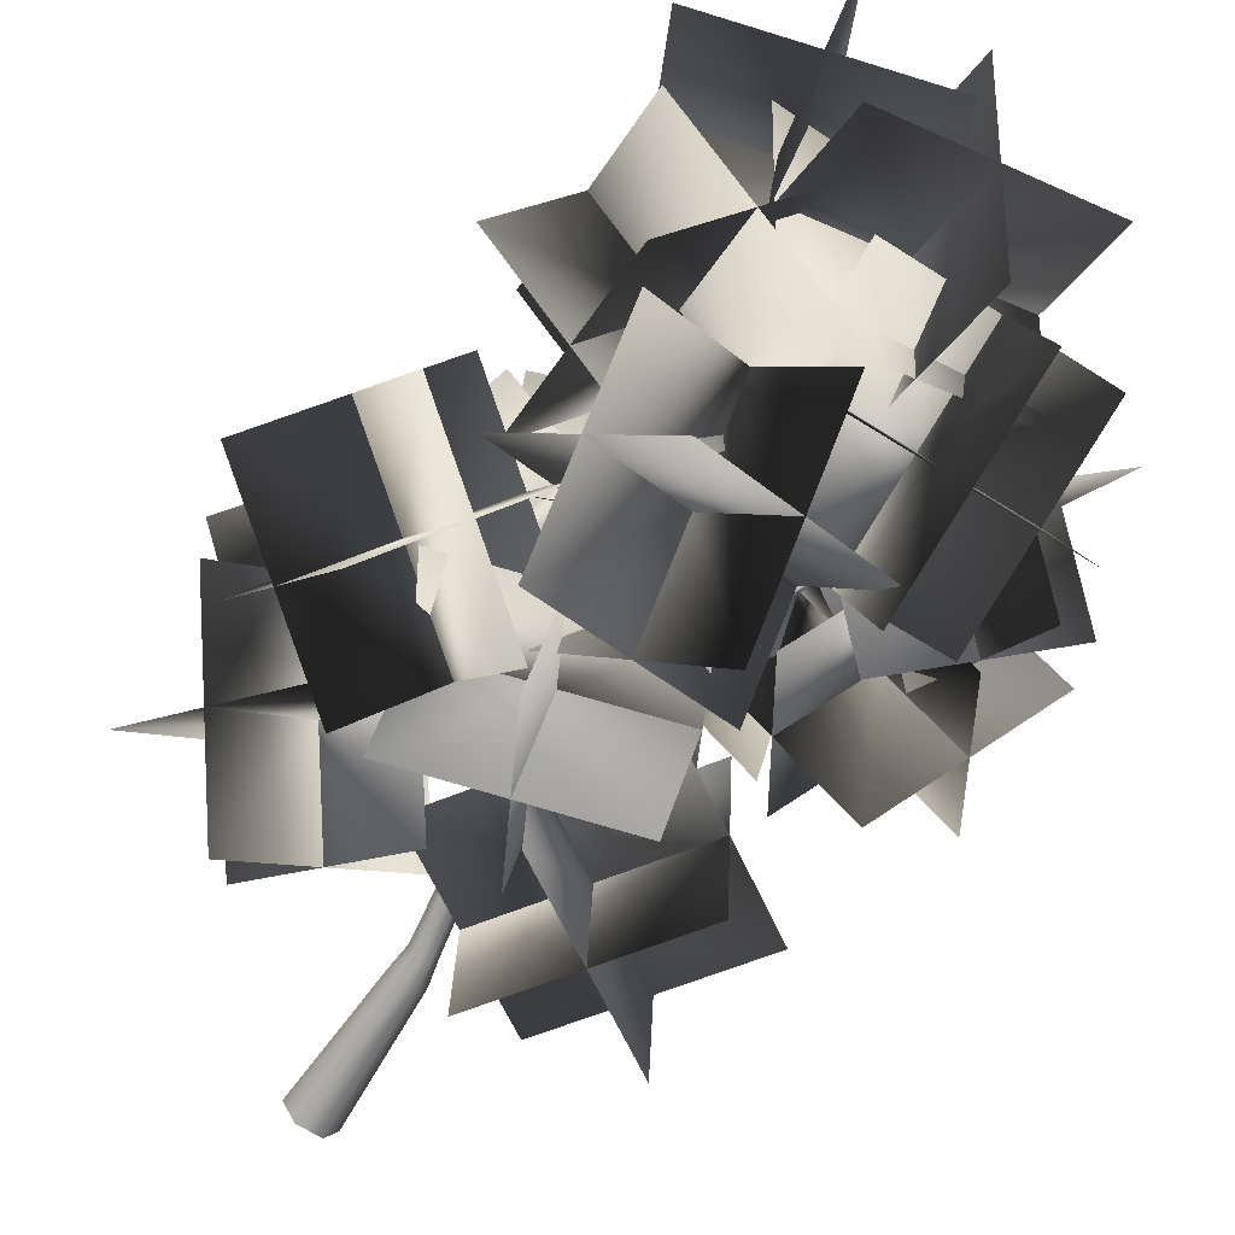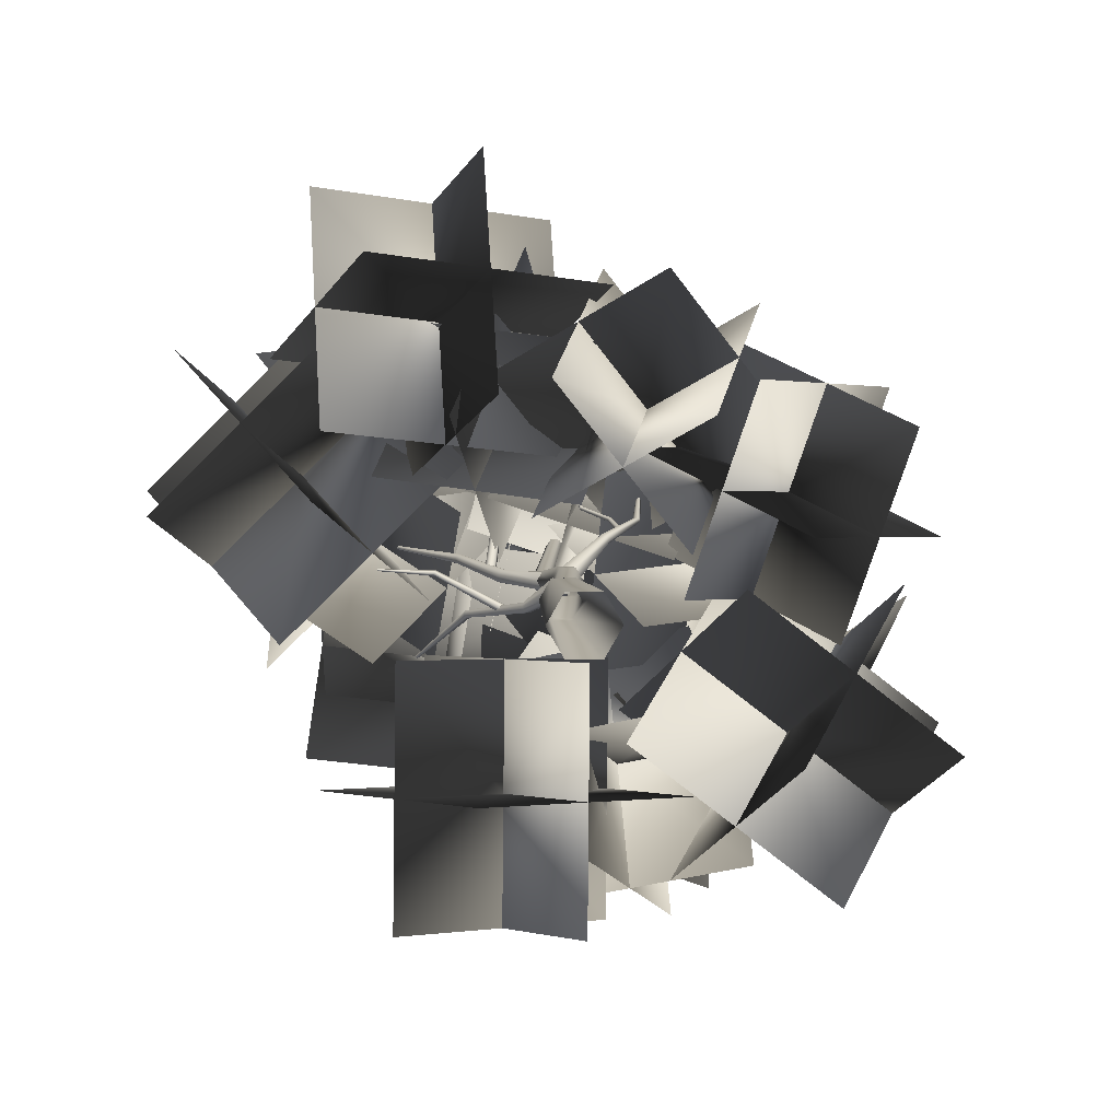
<metadata>
{"format":"obj","ext":"obj","renderer":"f3d","projection":"perspective","resolution":1024,"background":"white","views":[{"elev":-65.8,"azim":147.5,"up":"+Z"},{"elev":6.0,"azim":-5.3,"up":"+Z"}]}
</metadata>
<code>
g treeAshYoungGeo
v 0.03486 1.549 -0.1105
v 0.3216 3.033 0.1104
v 0.3345 3.022 0.1267
v 0.05684 1.547 -0.07403
v 0.03898 0.8 -0.02305
v 0.3574 3.02 0.1237
v 0.06899 0.8045 0.0267
v 0.009083 0.4018 0.0139
v 0.09879 1.539 -0.07473
v 0.3674 3.028 0.1042
v 0.03902 0.4039 0.0647
v -0.03429 0.1391 -0.0235
v 0.1268 0.7968 0.02667
v 0.1188 1.533 -0.1119
v 0.3545 3.038 0.08791
v -0.001695 0.1403 0.0324
v -0.06948 0 -1.321e-08
v 0.09783 0.4003 0.06469
v 0.1545 0.7846 -0.0231
v 0.09678 1.535 -0.1485
v 0.3316 3.041 0.09098
v -0.02691 0 0.07374
v -0.1114 -0.7218 -1.635e-08
v -0.04787 -0.7218 0.11
v 0.06294 0.1384 0.0324
v 0.05823 0 0.07374
v 0.07919 -0.7218 0.11
v 0.1267 0.3945 0.01388
v 0.1245 0.7801 -0.07284
v 0.05483 1.543 -0.1478
v 0.3216 3.033 0.1104
v 0.03486 1.549 -0.1105
v 0.06673 0.7878 -0.07282
v 0.03898 0.8 -0.02305
v 0.09497 0.1353 -0.02351
v 0.1008 0 -5.219e-10
v 0.1427 -0.7218 2.581e-09
v 0.09677 0.3924 -0.03692
v 0.03796 0.396 -0.03691
v 0.009083 0.4018 0.0139
v 0.06237 0.1342 -0.07941
v 0.05823 0 -0.07374
v 0.07919 -0.7218 -0.11
v -0.002259 0.1361 -0.07941
v -0.03429 0.1391 -0.0235
v -0.02691 0 -0.07374
v -0.04787 -0.7218 -0.11
v -0.06948 0 -1.321e-08
v -0.1114 -0.7218 -1.635e-08
v 0.05612 0.4336 -0.03131
v -0.07609 0.6174 -0.1014
v 0.03739 0.4261 0.01126
v -0.06403 0.6195 -0.1207
v 0.08313 0.4715 -0.03883
v -0.2679 0.9385 -0.1621
v -0.04801 0.6358 -0.1225
v 0.0914 0.5018 -0.003785
v -0.2588 0.9391 -0.1755
v -0.4307 1.292 -0.3671
v -0.428 1.292 -0.3731
v -0.2439 0.9457 -0.175
v -0.4235 1.297 -0.3744
v -0.04406 0.6499 -0.1049
v 0.07267 0.4944 0.03878
v -0.2382 0.9517 -0.161
v -0.4218 1.301 -0.3698
v -0.05613 0.6478 -0.08559
v 0.04566 0.4565 0.0463
v -0.2474 0.9512 -0.1475
v -0.4245 1.301 -0.3638
v -0.07215 0.6315 -0.08384
v 0.03739 0.4261 0.01126
v -0.07609 0.6174 -0.1014
v -0.2622 0.9446 -0.1481
v -0.4289 1.296 -0.3624
v -0.2679 0.9385 -0.1621
v -0.4307 1.292 -0.3671
v -0.147 0.7612 -0.1366
v -0.2485 0.7835 -0.07072
v -0.1466 0.7489 -0.1241
v -0.2465 0.7931 -0.08244
v -0.1369 0.7755 -0.1352
v -0.3808 0.8783 -0.005291
v -0.2374 0.8052 -0.08087
v -0.1265 0.7776 -0.1211
v -0.3774 0.8853 -0.01279
v -0.5872 0.9245 0.007344
v -0.5872 0.9267 0.003528
v -0.372 0.8943 -0.009752
v -0.5864 0.9311 0.003482
v -0.2303 0.8078 -0.06758
v -0.1261 0.7652 -0.1086
v -0.3701 0.8962 0.0007779
v -0.5855 0.9332 0.007253
v -0.2323 0.7982 -0.05586
v -0.1362 0.7509 -0.1101
v -0.3736 0.8891 0.008273
v -0.5855 0.931 0.01107
v -0.2414 0.7861 -0.05743
v -0.1466 0.7489 -0.1241
v -0.2485 0.7835 -0.07072
v -0.3789 0.8801 0.005238
v -0.5863 0.9267 0.01111
v -0.3808 0.8783 -0.005291
v -0.5872 0.9245 0.007344
v 0.06761 1.29 -0.1186
v -0.09815 1.527 -0.0815
v 0.06476 1.265 -0.08483
v -0.09602 1.538 -0.11
v 0.082 1.333 -0.1169
v -0.239 1.924 -0.05454
v -0.07278 1.556 -0.1177
v 0.09355 1.352 -0.0813
v -0.2337 1.924 -0.07568
v -0.4521 2.402 -0.0574
v -0.4527 2.405 -0.06566
v -0.2141 1.931 -0.0819
v -0.4463 2.411 -0.06884
v -0.05167 1.564 -0.09685
v 0.09071 1.327 -0.04751
v -0.1997 1.938 -0.06699
v -0.4394 2.413 -0.06377
v -0.0538 1.553 -0.0683
v 0.07631 1.284 -0.04927
v -0.205 1.938 -0.04585
v -0.4389 2.41 -0.0555
v -0.07704 1.534 -0.06063
v 0.06476 1.265 -0.08483
v -0.09815 1.527 -0.0815
v -0.2246 1.931 -0.03963
v -0.4452 2.404 -0.05232
v -0.239 1.924 -0.05454
v -0.4521 2.402 -0.0574
v -0.1409 1.656 -0.07622
v -0.07586 1.878 0.1265
v -0.1238 1.643 -0.0662
v -0.09093 1.886 0.1155
v -0.1364 1.668 -0.09579
v 0.04691 2.025 0.2935
v -0.08657 1.897 0.0983
v -0.1149 1.668 -0.1053
v 0.03854 2.035 0.2877
v 0.007123 2.4 0.6729
v 0.00256 2.403 0.6707
v 0.0439 2.044 0.2774
v 0.003486 2.407 0.6666
v -0.06714 1.898 0.09219
v -0.09779 1.655 -0.09533
v 0.05764 2.042 0.2729
v 0.008975 2.408 0.6648
v -0.05208 1.89 0.1033
v -0.1022 1.643 -0.07576
v 0.06601 2.032 0.2787
v 0.01354 2.405 0.667
v -0.05644 1.88 0.1204
v -0.1238 1.643 -0.0662
v -0.07586 1.878 0.1265
v 0.06065 2.023 0.289
v 0.01261 2.401 0.6711
v 0.04691 2.025 0.2935
v 0.007123 2.4 0.6729
v 0.3414 1.102 0.1236
v 0.3111 1.254 0.1455
v 0.331 1.099 0.1173
v 0.3194 1.257 0.1509
v 0.3416 1.102 0.1362
v 0.2232 1.469 0.1742
v 0.3198 1.255 0.161
v 0.3313 1.098 0.1425
v 0.2299 1.47 0.1793
v 0.1916 1.702 0.3276
v 0.1969 1.703 0.3299
v 0.23 1.466 0.1869
v 0.1977 1.701 0.3355
v 0.3119 1.251 0.1657
v 0.3209 1.095 0.1363
v 0.2232 1.461 0.1893
v 0.1932 1.7 0.3387
v 0.3037 1.248 0.1603
v 0.3208 1.095 0.1237
v 0.2165 1.461 0.1842
v 0.1879 1.699 0.3364
v 0.3033 1.249 0.1502
v 0.331 1.099 0.1173
v 0.3111 1.254 0.1455
v 0.2165 1.465 0.1766
v 0.1871 1.701 0.3308
v 0.2232 1.469 0.1742
v 0.1916 1.702 0.3276
v 0.08267 0.786 0.02717
v 0.2712 0.9532 0.1251
v 0.1218 0.7578 0.02072
v 0.2509 0.9626 0.1315
v 0.06482 0.822 -0.004695
v 0.4192 1.232 0.1635
v 0.2379 0.9738 0.1158
v 0.08615 0.8299 -0.04301
v 0.4044 1.234 0.1659
v 0.479 1.689 0.2646
v 0.4756 1.691 0.266
v 0.3962 1.242 0.1561
v 0.473 1.693 0.2637
v 0.2451 0.9755 0.09385
v 0.1253 0.8018 -0.04946
v 0.4028 1.248 0.144
v 0.4737 1.693 0.2598
v 0.2654 0.9662 0.08752
v 0.1432 0.7658 -0.0176
v 0.4176 1.246 0.1417
v 0.4771 1.691 0.2583
v 0.2784 0.955 0.1031
v 0.1218 0.7578 0.02072
v 0.2712 0.9532 0.1251
v 0.4258 1.238 0.1514
v 0.4797 1.69 0.2607
v 0.4192 1.232 0.1635
v 0.479 1.689 0.2646
v 0.1652 1.982 -0.04771
v 0.2012 2.092 -0.1675
v 0.2271 2.085 -0.1626
v 0.1899 1.968 -0.0356
v 0.2388 2.066 -0.1776
v 0.1918 1.937 -0.03617
v 0.2246 2.053 -0.1974
v 0.169 1.92 -0.04883
v 0.1987 2.06 -0.2023
v 0.1443 1.935 -0.06094
v 0.187 2.08 -0.1873
v 0.1424 1.965 -0.06037
v 0.2012 2.092 -0.1675
v 0.1652 1.982 -0.04771
v 0.2012 2.092 -0.1675
v 0.2512 2.326 -0.3476
v 0.2704 2.323 -0.3467
v 0.2271 2.085 -0.1626
v 0.2271 2.085 -0.1626
v 0.2704 2.323 -0.3467
v 0.2784 2.308 -0.3574
v 0.2388 2.066 -0.1776
v 0.2388 2.066 -0.1776
v 0.2784 2.308 -0.3574
v 0.2672 2.297 -0.3688
v 0.2246 2.053 -0.1974
v 0.2246 2.053 -0.1974
v 0.2672 2.297 -0.3688
v 0.248 2.3 -0.3696
v 0.1987 2.06 -0.2023
v 0.1987 2.06 -0.2023
v 0.248 2.3 -0.3696
v 0.24 2.315 -0.359
v 0.187 2.08 -0.1873
v 0.187 2.08 -0.1873
v 0.24 2.315 -0.359
v 0.2512 2.326 -0.3476
v 0.2012 2.092 -0.1675
v 0.2512 2.326 -0.3476
v 0.1529 2.698 -0.6019
v 0.1603 2.695 -0.6017
v 0.2704 2.323 -0.3467
v 0.2704 2.323 -0.3467
v 0.1603 2.695 -0.6017
v 0.1633 2.691 -0.6079
v 0.2784 2.308 -0.3574
v 0.2784 2.308 -0.3574
v 0.1633 2.691 -0.6079
v 0.1587 2.69 -0.6143
v 0.2672 2.297 -0.3688
v 0.2672 2.297 -0.3688
v 0.1587 2.69 -0.6143
v 0.1513 2.692 -0.6144
v 0.248 2.3 -0.3696
v 0.248 2.3 -0.3696
v 0.1513 2.692 -0.6144
v 0.1484 2.696 -0.6082
v 0.24 2.315 -0.359
v 0.24 2.315 -0.359
v 0.1484 2.696 -0.6082
v 0.1529 2.698 -0.6019
v 0.2512 2.326 -0.3476
v -0.07198 2.812 -0.4338
v -0.1529 1.955 -1.077
v 0.8267 2.158 -1.471
v 0.9077 3.015 -0.8278
v 0.6357 2.606 -0.2477
v 0.5548 1.748 -0.891
v 0.119 2.364 -1.657
v 0.1999 3.222 -1.014
v 0.1054 2.076 -0.3724
v 1.085 2.279 -0.7664
v 0.6493 2.894 -1.533
v -0.3304 2.691 -1.139
v -0.4342 2.952 0.1477
v -0.4534 3.933 -0.2914
v 0.5889 3.843 -0.5395
v 0.6081 2.861 -0.1004
v -0.04478 2.692 -0.4512
v -0.06397 3.673 -0.8902
v 0.1995 4.103 0.0594
v 0.2187 3.122 0.4985
v -0.5755 3.228 -0.5466
v 0.4668 3.137 -0.7948
v 0.7302 3.567 0.1549
v -0.3121 3.658 0.403
v 0.3754 3.552 -0.1784
v 1.005 3.193 -0.9725
v 0.9672 2.203 -0.5547
v 0.3374 2.562 0.2393
v -0.07891 2.949 -0.2658
v 0.5509 2.589 -1.06
v 1.422 2.806 -0.4673
v 0.7918 3.165 0.3268
v 0.255 3.264 -0.8717
v 0.217 2.274 -0.454
v 1.088 2.491 0.1386
v 1.126 3.481 -0.2791
v 0.2648 3.246 0.9026
v 0.6757 4.103 0.3984
v 0.7202 3.542 -0.5179
v 0.3093 2.686 -0.01364
v -0.2093 3.131 0.3196
v 0.2016 3.987 -0.1846
v 1.194 3.658 0.06518
v 0.7833 2.801 0.5694
v -0.02609 3.839 0.5256
v 0.0184 3.278 -0.3906
v 1.011 2.949 -0.1409
v 0.9666 3.51 0.7754
v -0.1465 2.295 -0.2277
v -0.2938 2.568 -1.257
v -0.2987 3.607 -0.9811
v -0.1514 3.334 0.04845
v 0.3836 2.836 -0.1602
v 0.2363 3.108 -1.19
v -0.8288 3.066 -1.049
v -0.6815 2.793 -0.01909
v 0.3124 2.452 -0.8131
v 0.3075 3.492 -0.5369
v -0.7576 3.449 -0.3958
v -0.7527 2.41 -0.672
v -0.01369 2.164 0.6172
v 0.3309 1.304 1.048
v -0.6306 0.9847 1.18
v -0.9751 1.844 0.7489
v -0.4824 1.779 0.2247
v -0.1379 0.9194 0.6557
v -0.1618 1.369 1.572
v -0.5063 2.229 1.141
v 0.1705 1.509 0.3743
v -0.7909 1.19 0.506
v -0.8148 1.64 1.423
v 0.1466 1.959 1.291
v 0.3141 2.584 0.2208
v -0.1657 3.271 0.8057
v -1.029 2.728 0.7344
v -0.5488 2.042 0.1495
v 0.01389 2.049 0.6024
v -0.4659 2.736 1.187
v -0.7283 3.263 0.3528
v -0.2486 2.577 -0.2321
v 0.2055 2.664 0.9305
v -0.6574 2.121 0.8592
v -0.9199 2.649 0.02467
v -0.05702 3.191 0.09603
v -0.8678 2.634 0.3191
v -1.354 1.87 0.7923
v -0.826 1.192 0.2399
v -0.34 1.955 -0.2334
v -0.2403 2.285 0.4015
v -0.7263 1.521 0.8747
v -1.454 1.54 0.1575
v -0.9675 2.304 -0.3158
v -0.7472 2.242 0.9143
v -0.2194 1.564 0.3619
v -0.9466 1.583 -0.3554
v -1.474 2.261 0.1971
v -0.2801 2.779 -0.581
v -1.072 3.18 -0.07555
v -1.003 2.438 0.6227
v -0.2108 2.036 0.1173
v 0.07543 2.695 0.0423
v -0.7164 3.097 0.5477
v -1.358 2.521 -0.0005159
v -0.5663 2.12 -0.5059
v -0.3551 3.267 -0.05414
v -0.2858 2.525 0.6442
v -0.9276 1.949 0.09593
v -0.9968 2.692 -0.6024
v 0.5592 1.531 -0.002051
v 1.151 0.9424 -0.2979
v 1.409 0.7838 0.534
v 0.8173 1.372 0.8298
v 0.3854 1.13 0.4466
v 0.9774 0.5419 0.1508
v 1.583 1.184 0.0853
v 0.9911 1.773 0.3812
v 0.5523 0.9153 -0.1173
v 0.8105 0.7567 0.7146
v 1.416 1.399 0.6492
v 1.158 1.558 -0.1827
v 0.09161 1.731 -0.2715
v 0.3822 2.494 0.07177
v 0.5386 2.087 0.8425
v 0.248 1.324 0.4992
v 0.5806 1.432 -0.02027
v 0.8712 2.194 0.323
v 0.04963 2.387 0.5912
v -0.241 1.624 0.2479
v 0.6477 2.016 -0.234
v 0.8041 1.61 0.5368
v -0.01744 1.802 0.805
v -0.1739 2.209 0.0342
v 0.2746 1.924 0.559
v 0.9182 1.479 0.9726
v 0.6486 0.7298 0.5851
v 0.005017 1.175 0.1715
v 0.4123 1.628 0.02516
v 1.056 1.182 0.4388
v 0.5109 1.026 1.119
v -0.1327 1.472 0.7053
v 0.8689 1.78 0.4257
v 0.5993 1.03 0.03824
v 0.05431 0.8748 0.7184
v 0.3239 1.624 1.106
v -0.5831 1.684 0.2933
v -0.2522 2.212 0.9228
v 0.5357 1.816 0.8399
v 0.2048 1.289 0.2103
v -0.07331 1.782 -0.05668
v 0.2576 2.309 0.5729
v 0.0259 1.718 1.19
v -0.305 1.191 0.5603
v -0.3018 2.243 0.2996
v 0.4861 1.848 0.2166
v 0.2544 1.257 0.8336
v -0.5335 1.652 0.9165
v 0.4311 1.158 -0.2447
v 1.262 1.458 -0.1872
v 0.9622 2.227 0.132
v 0.1313 1.927 0.07448
v 0.3103 1.383 0.3268
v 1.141 1.683 0.3843
v 1.083 2.002 -0.4395
v 0.2521 1.702 -0.497
v 0.8757 1.148 0.1959
v 0.5759 1.918 0.5151
v 0.5177 2.237 -0.3087
v 0.8175 1.467 -0.6279
v 0.4119 2.147 0.1744
v 0.9972 2.722 0.499
v 0.7853 3.052 0.2966
v 0.2001 2.477 -0.02801
v 0.7984 1.19 -0.5265
v 1.571 1.777 -0.2062
v 1.378 2.441 -0.9585
v 0.6059 1.854 -1.279
v 0.382 1.776 -0.5964
v 1.154 2.363 -0.2761
v 1.795 1.855 -0.8886
v 1.022 1.268 -1.209
v 0.8644 1.738 -0.06013
v 0.6719 2.402 -0.8124
v 1.312 1.893 -1.425
v 1.505 1.229 -0.6726
v 0.1953 1.018 -1.11
v 0.6281 1.85 -1.514
v 0.5792 2.317 -0.6066
v 0.1464 1.484 -0.2021
v 0.6329 1.068 -0.5371
v 1.066 1.901 -0.9416
v 0.1416 2.266 -1.179
v -0.2912 1.434 -0.7746
v 0.8737 1.251 -1.193
v 0.8248 1.718 -0.2856
v -0.09921 2.083 -0.5231
v -0.05034 1.617 -1.431
v -0.5252 0.8857 -0.3263
v -0.5436 0.7827 -1.342
v 0.3076 1.343 -1.415
v 0.326 1.446 -0.3985
v 0.1827 0.7418 -0.3245
v 0.1643 0.6388 -1.341
v -0.4003 1.487 -1.416
v -0.3819 1.59 -0.4002
v -0.2521 0.4102 -0.7965
v 0.5991 0.9705 -0.8687
v 0.03449 1.818 -0.9444
v -0.8167 1.258 -0.8722
v 0.8076 1.398 -0.03461
v 1.614 1.354 -0.6597
v 1.123 0.6781 -1.247
v 0.3159 0.7218 -0.6221
v 0.3676 1.442 -0.6057
v 1.174 1.398 -1.231
v 1.563 0.6336 -0.676
v 0.756 0.6773 -0.05095
v 1.017 1.758 -0.6245
v 0.5251 1.082 -1.212
v 0.9135 0.3176 -0.6572
v 1.405 0.9933 -0.06977
g treeAshYoungGeo_0
f 3 2 1
f 4 3 1
f 4 1 5
f 6 3 4
f 7 4 5
f 7 5 8
f 9 6 4
f 9 4 7
f 10 6 9
f 11 7 8
f 11 8 12
f 13 9 7
f 13 7 11
f 14 10 9
f 14 9 13
f 15 10 14
f 16 11 12
f 16 12 17
f 18 13 11
f 18 11 16
f 19 14 13
f 19 13 18
f 20 15 14
f 20 14 19
f 21 15 20
f 22 16 17
f 17 23 22
f 23 24 22
f 25 18 16
f 25 16 22
f 22 24 26
f 26 25 22
f 24 27 26
f 28 19 18
f 28 18 25
f 29 20 19
f 29 19 28
f 30 21 20
f 30 20 29
f 31 21 30
f 32 31 30
f 32 30 33
f 33 30 29
f 34 32 33
f 35 25 26
f 35 28 25
f 26 27 36
f 36 35 26
f 27 37 36
f 38 29 28
f 33 29 38
f 38 28 35
f 34 33 39
f 39 33 38
f 40 34 39
f 41 38 35
f 41 35 36
f 39 38 41
f 36 37 42
f 42 41 36
f 37 43 42
f 40 39 44
f 44 39 41
f 44 41 42
f 45 40 44
f 42 43 46
f 46 44 42
f 45 44 46
f 43 47 46
f 48 45 46
f 46 47 48
f 47 49 48
f 52 51 50
f 51 53 50
f 50 53 54
f 51 55 53
f 53 56 54
f 54 56 57
f 55 58 53
f 53 58 56
f 55 59 58
f 59 60 58
f 58 60 61
f 58 61 56
f 60 62 61
f 56 63 57
f 56 61 63
f 57 63 64
f 61 62 65
f 61 65 63
f 62 66 65
f 63 67 64
f 63 65 67
f 64 67 68
f 65 66 69
f 65 69 67
f 66 70 69
f 67 71 68
f 67 69 71
f 68 71 72
f 71 73 72
f 69 70 74
f 69 74 71
f 71 74 73
f 70 75 74
f 74 76 73
f 74 75 76
f 75 77 76
f 80 79 78
f 79 81 78
f 78 81 82
f 79 83 81
f 81 84 82
f 82 84 85
f 83 86 81
f 81 86 84
f 83 87 86
f 87 88 86
f 86 88 89
f 86 89 84
f 88 90 89
f 84 91 85
f 84 89 91
f 85 91 92
f 89 90 93
f 89 93 91
f 90 94 93
f 91 95 92
f 91 93 95
f 92 95 96
f 93 94 97
f 93 97 95
f 94 98 97
f 95 99 96
f 95 97 99
f 96 99 100
f 99 101 100
f 97 98 102
f 97 102 99
f 99 102 101
f 98 103 102
f 102 104 101
f 102 103 104
f 103 105 104
f 108 107 106
f 107 109 106
f 106 109 110
f 107 111 109
f 109 112 110
f 110 112 113
f 111 114 109
f 109 114 112
f 111 115 114
f 115 116 114
f 114 116 117
f 114 117 112
f 116 118 117
f 112 119 113
f 112 117 119
f 113 119 120
f 117 118 121
f 117 121 119
f 118 122 121
f 119 123 120
f 119 121 123
f 120 123 124
f 121 122 125
f 121 125 123
f 122 126 125
f 123 127 124
f 123 125 127
f 124 127 128
f 127 129 128
f 125 126 130
f 125 130 127
f 127 130 129
f 126 131 130
f 130 132 129
f 130 131 132
f 131 133 132
f 136 135 134
f 135 137 134
f 134 137 138
f 135 139 137
f 137 140 138
f 138 140 141
f 139 142 137
f 137 142 140
f 139 143 142
f 143 144 142
f 142 144 145
f 142 145 140
f 144 146 145
f 140 147 141
f 140 145 147
f 141 147 148
f 145 146 149
f 145 149 147
f 146 150 149
f 147 151 148
f 147 149 151
f 148 151 152
f 149 150 153
f 149 153 151
f 150 154 153
f 151 155 152
f 151 153 155
f 152 155 156
f 155 157 156
f 153 154 158
f 153 158 155
f 155 158 157
f 154 159 158
f 158 160 157
f 158 159 160
f 159 161 160
f 164 163 162
f 163 165 162
f 162 165 166
f 163 167 165
f 165 168 166
f 166 168 169
f 167 170 165
f 165 170 168
f 167 171 170
f 171 172 170
f 170 172 173
f 170 173 168
f 172 174 173
f 168 175 169
f 168 173 175
f 169 175 176
f 173 174 177
f 173 177 175
f 174 178 177
f 175 179 176
f 175 177 179
f 176 179 180
f 177 178 181
f 177 181 179
f 178 182 181
f 179 183 180
f 179 181 183
f 180 183 184
f 183 185 184
f 181 182 186
f 181 186 183
f 183 186 185
f 182 187 186
f 186 188 185
f 186 187 188
f 187 189 188
f 192 191 190
f 191 193 190
f 190 193 194
f 191 195 193
f 193 196 194
f 194 196 197
f 195 198 193
f 193 198 196
f 195 199 198
f 199 200 198
f 198 200 201
f 198 201 196
f 200 202 201
f 196 203 197
f 196 201 203
f 197 203 204
f 201 202 205
f 201 205 203
f 202 206 205
f 203 207 204
f 203 205 207
f 204 207 208
f 205 206 209
f 205 209 207
f 206 210 209
f 207 211 208
f 207 209 211
f 208 211 212
f 211 213 212
f 209 210 214
f 209 214 211
f 211 214 213
f 210 215 214
f 214 216 213
f 214 215 216
f 215 217 216
f 220 219 218
f 221 220 218
f 222 220 221
f 223 222 221
f 224 222 223
f 225 224 223
f 226 224 225
f 227 226 225
f 228 226 227
f 229 228 227
f 230 228 229
f 231 230 229
f 234 233 232
f 235 234 232
f 238 237 236
f 239 238 236
f 242 241 240
f 243 242 240
f 246 245 244
f 247 246 244
f 250 249 248
f 251 250 248
f 254 253 252
f 255 254 252
f 258 257 256
f 259 258 256
f 262 261 260
f 263 262 260
f 266 265 264
f 267 266 264
f 270 269 268
f 271 270 268
f 274 273 272
f 275 274 272
f 278 277 276
f 279 278 276
f 282 281 280
f 283 282 280
f 286 285 284
f 287 286 284
f 290 289 288
f 291 290 288
f 294 293 292
f 295 294 292
f 298 297 296
f 299 298 296
f 302 301 300
f 303 302 300
f 306 305 304
f 307 306 304
f 310 309 308
f 311 310 308
f 314 313 312
f 315 314 312
f 318 317 316
f 319 318 316
f 322 321 320
f 323 322 320
f 326 325 324
f 327 326 324
f 330 329 328
f 331 330 328
f 334 333 332
f 335 334 332
f 338 337 336
f 339 338 336
f 342 341 340
f 343 342 340
f 346 345 344
f 347 346 344
f 350 349 348
f 351 350 348
f 354 353 352
f 355 354 352
f 358 357 356
f 359 358 356
f 362 361 360
f 363 362 360
f 366 365 364
f 367 366 364
f 370 369 368
f 371 370 368
f 374 373 372
f 375 374 372
f 378 377 376
f 379 378 376
f 382 381 380
f 383 382 380
f 386 385 384
f 387 386 384
f 390 389 388
f 391 390 388
f 394 393 392
f 395 394 392
f 398 397 396
f 399 398 396
f 402 401 400
f 403 402 400
f 406 405 404
f 407 406 404
f 410 409 408
f 411 410 408
f 414 413 412
f 415 414 412
f 418 417 416
f 419 418 416
f 422 421 420
f 423 422 420
f 426 425 424
f 427 426 424
f 430 429 428
f 431 430 428
f 434 433 432
f 435 434 432
f 438 437 436
f 439 438 436
f 442 441 440
f 443 442 440
f 446 445 444
f 447 446 444
f 450 449 448
f 451 450 448
f 454 453 452
f 455 454 452
f 458 457 456
f 459 458 456
f 462 461 460
f 463 462 460
f 466 465 464
f 467 466 464
f 470 469 468
f 471 470 468
f 474 473 472
f 475 474 472
f 478 477 476
f 479 478 476
f 482 481 480
f 483 482 480
f 486 485 484
f 487 486 484
f 490 489 488
f 491 490 488
f 494 493 492
f 495 494 492
f 498 497 496
f 499 498 496

</code>
